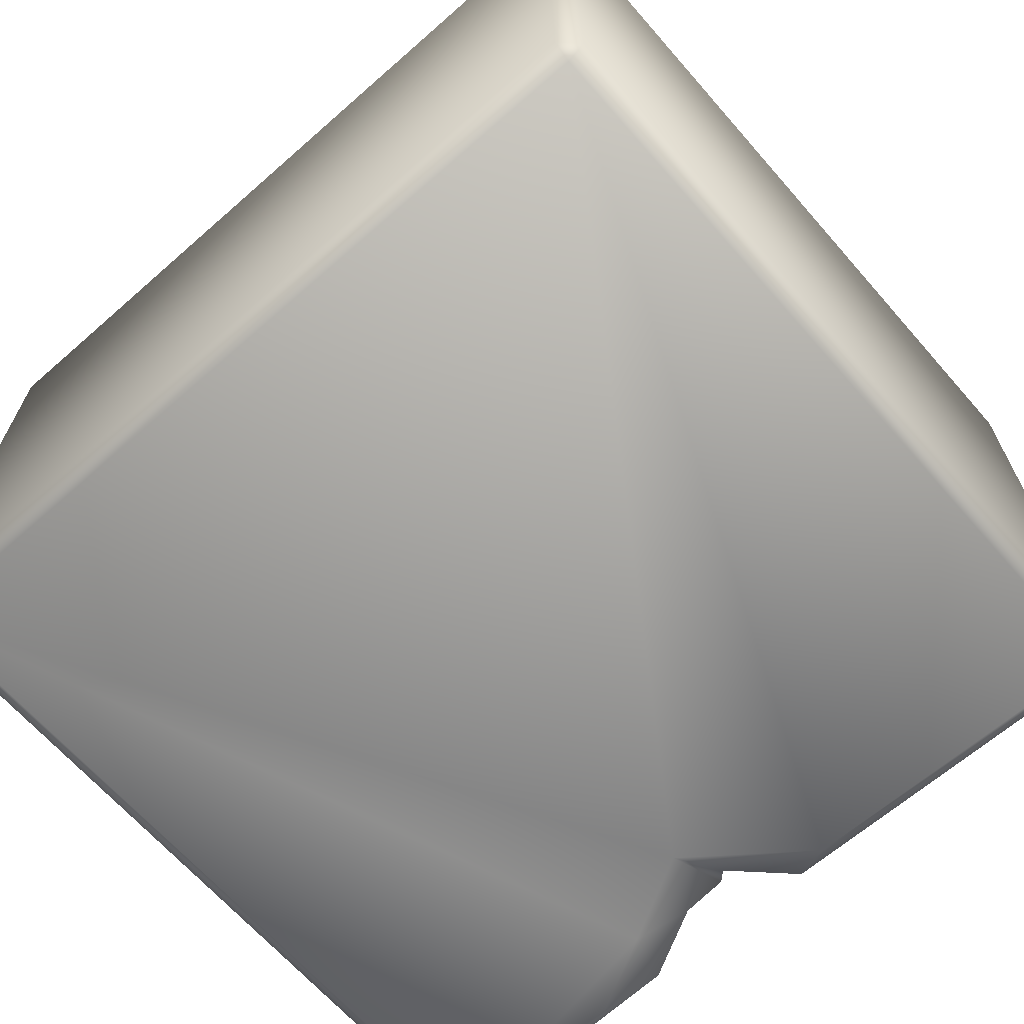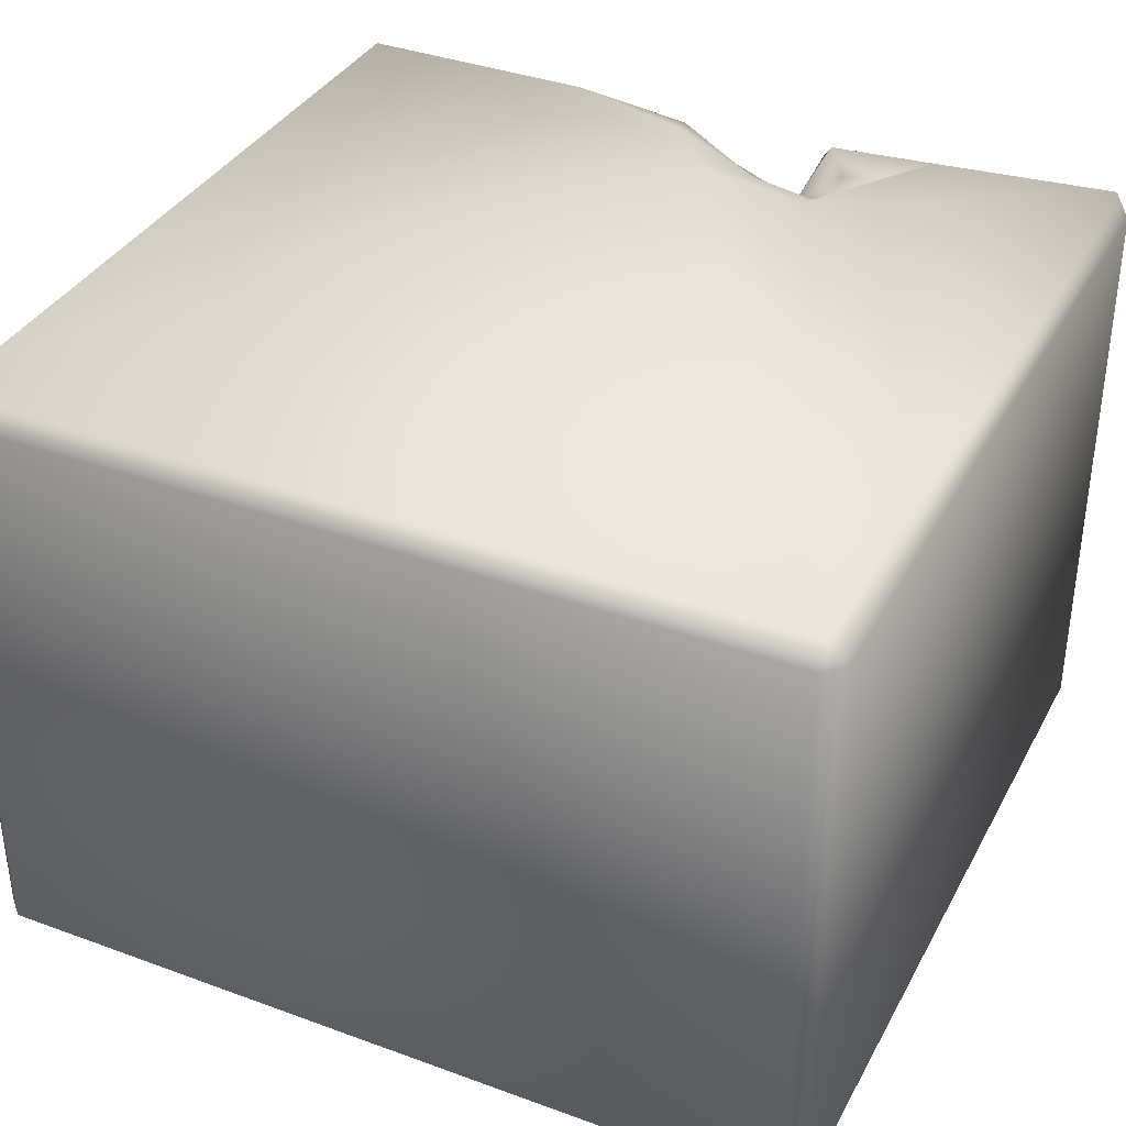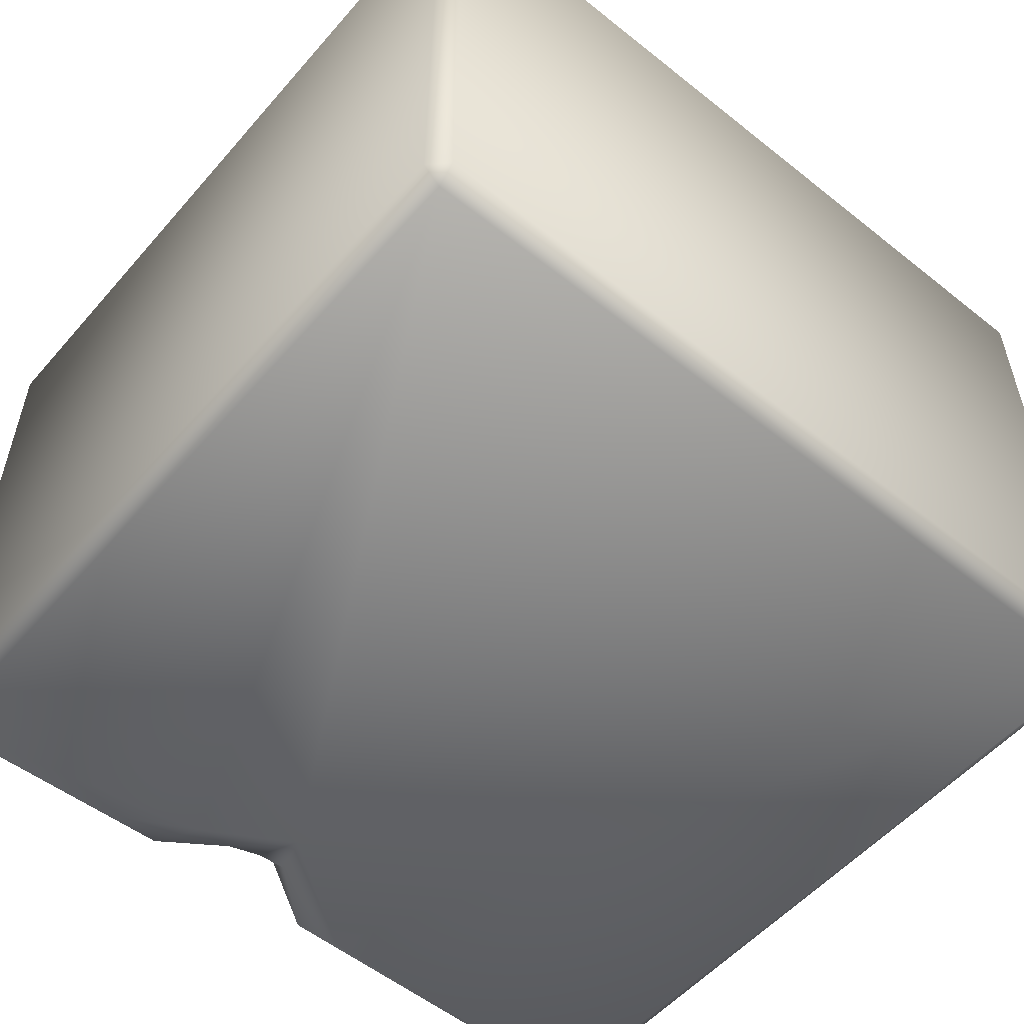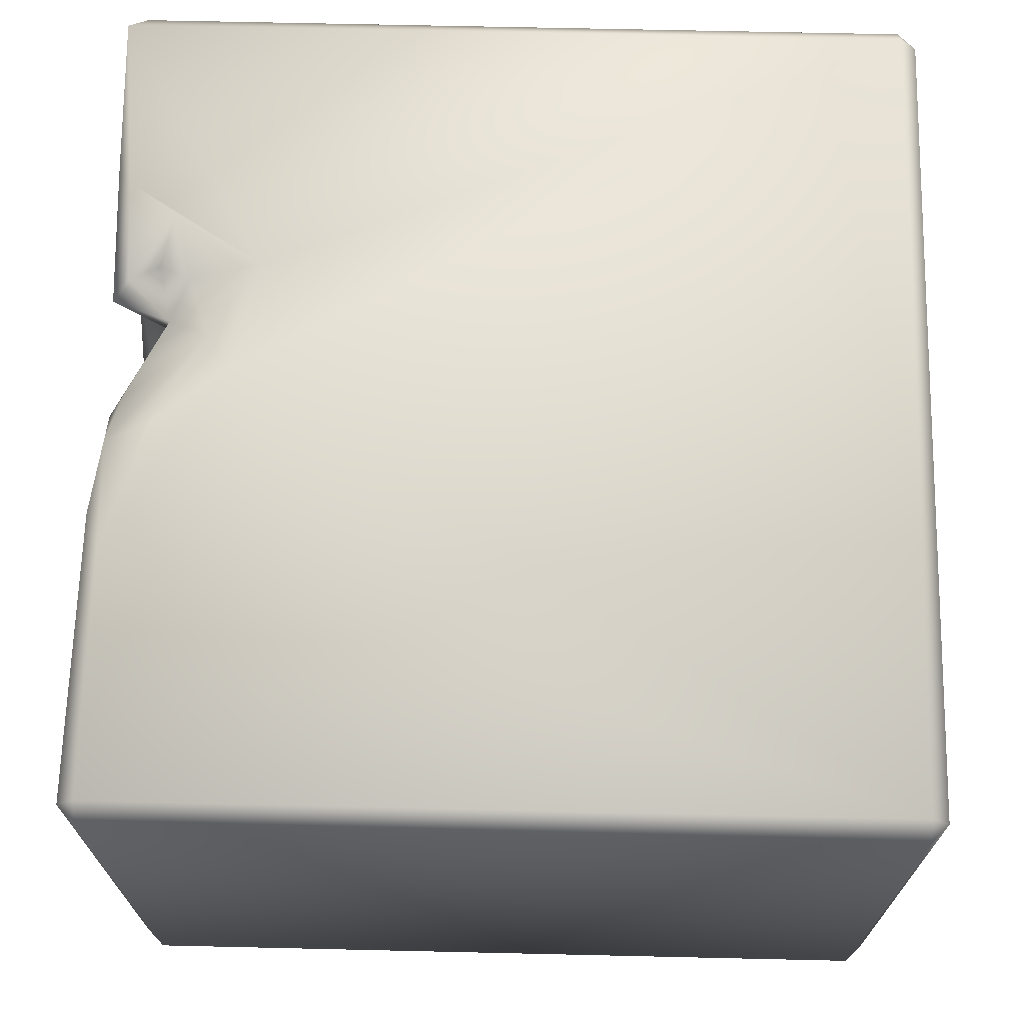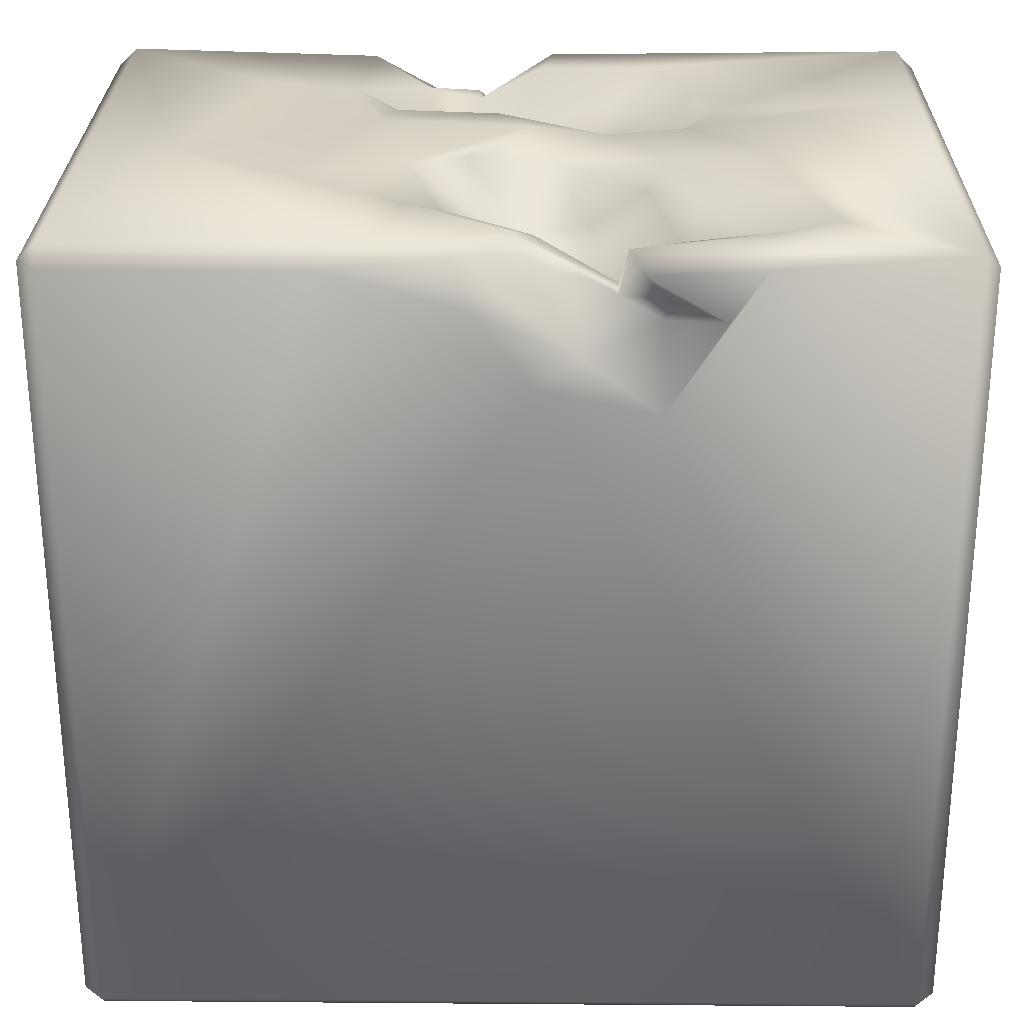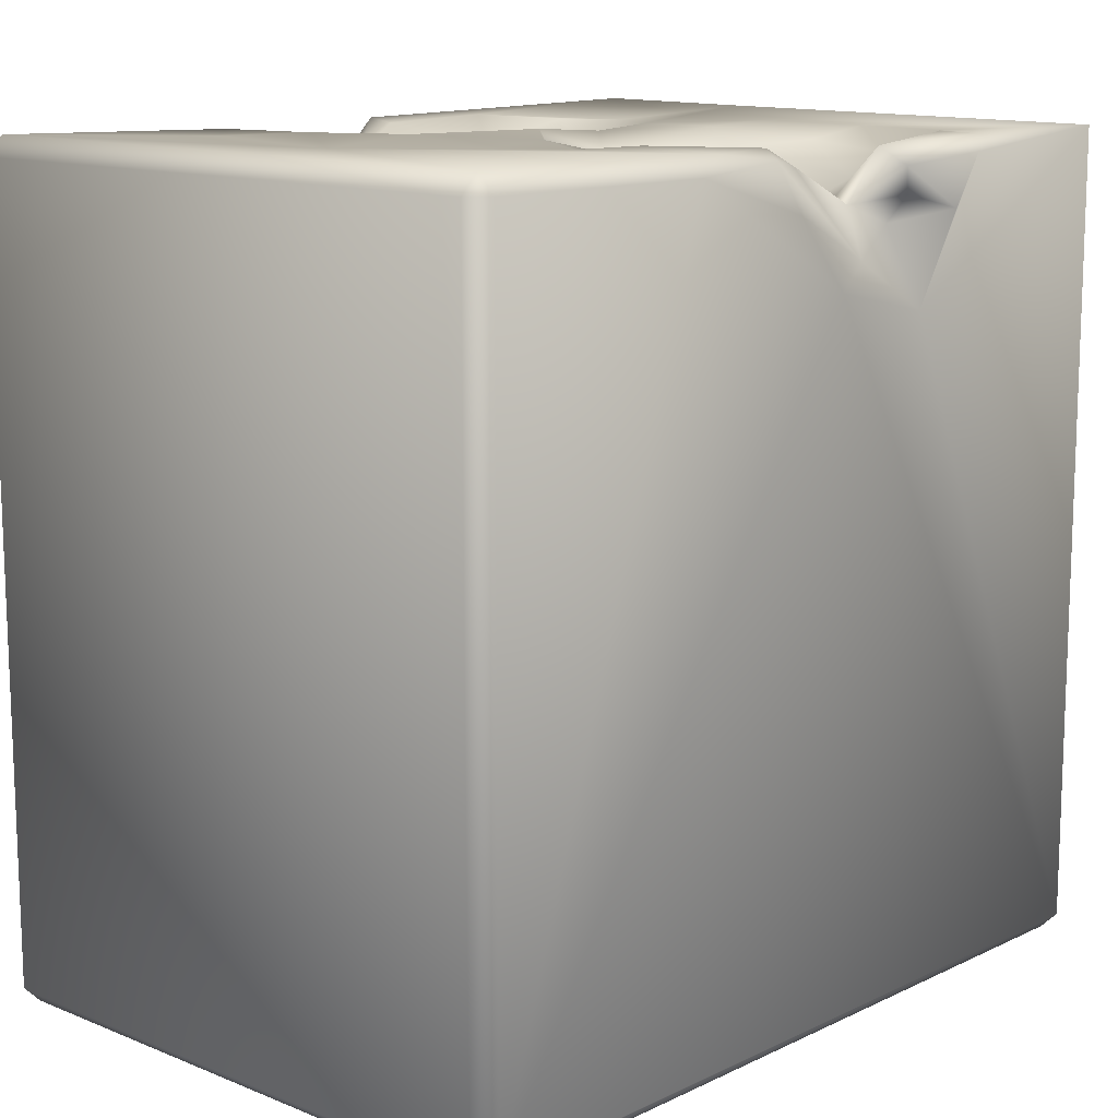
<metadata>
{"format":"obj","ext":"obj","renderer":"f3d","projection":"perspective","resolution":1024,"background":"white","views":[{"elev":-66.8,"azim":41.3,"up":"+Z"},{"elev":36.2,"azim":25.5,"up":"+Z"},{"elev":-54.4,"azim":-40.1,"up":"+Z"},{"elev":69.0,"azim":-88.7,"up":"+Z"},{"elev":26.7,"azim":0.7,"up":"+Y"},{"elev":12.7,"azim":-47.3,"up":"+Y"}]}
</metadata>
<code>
o Liquid_Domain
v -8.134 -8.756 6.217
v -8.487 -8.756 5.864
v -8.134 -9.109 5.864
v 8.134 -8.756 6.217
v 8.487 -8.756 5.864
v 8.134 -9.109 5.864
v -8.134 -9.109 -5.864
v 8.134 -9.109 -5.864
v 8.487 -8.756 -5.864
v -8.487 -8.756 -5.864
v -8.134 -8.756 -6.217
v 0.4507 4.549 6.217
v -8.487 6.756 -5.864
v 8.487 6.752 -5.863
v 8.134 -8.756 -6.217
v 8.134 6.756 -6.217
v -8.487 6.756 5.864
v -8.134 6.756 6.217
v -8.131 6.766 -6.22
v 2.755 4.031 6.195
v -2.596 5.831 -6.206
v -0.8211 4.856 -6.159
v -0.6778 5.951 6.165
v 1.31 5.006 5.961
v 2.768 5.524 5.407
v 8.122 7.062 6.197
v 1.94 5.892 5.158
v -4.245 6.738 -6.165
v -0.3947 5.974 -5.736
v 1.562 6.685 -6.187
v -3.303 6.736 6.197
v 3.843 5.773 6.17
v 8.478 6.722 5.862
v 0.2086 6.685 5.272
v 1.945 5.424 3.435
v 0.3446 5.614 1.294
v -1.584 6.299 -5.627
v 2.833 6.061 5.803
v 1.941 6.012 4.858
v 3.242 6.259 4.249
v 0.007391 5.704 2.776
v 2.555 6.716 1.951
v 1.444 5.845 1.491
v -1.241 5.774 -3.565
v 0.0967 6.248 -3.262
v -0.821 5.849 -3.805
v -0.9494 6.859 5.833
v 2.378 6.609 6.108
v 2.824 6.136 4.844
v 0.4342 6.716 4.363
v 3.393 6.886 3.22
v -0.2927 5.761 1.518
v 0.8777 6.696 0.2848
v 1.578 6.084 -2.347
v -0.3627 6.059 -2.85
v 2.075 6.548 -3.903
v -0.7226 6.431 -4.614
v -0.7568 6.424 -5.236
v 2.095 6.956 5.687
v 4.513 6.747 6.152
v 3.182 6.858 5.042
v 4.608 6.618 3.956
v -0.882 6.88 0.5467
v 2.902 6.316 -1.977
v 4.057 6.997 -2.065
v -2.342 6.818 -2.586
v 3.585 6.99 -3.215
v 0.5774 6.967 -5.055
v -1.842 6.59 -4.882
v 0.7888 7.032 -5.849
v -8.134 7.109 5.864
v -2.453 7.059 5.842
v 4.974 7.034 5.872
v 4.549 7.074 5.259
v -0.009487 6.98 4.847
v 5.912 6.981 4.311
v -6.43 7.11 0.7515
v -1.914 7.064 3.681
v -4.12 7.039 2.094
v -1.31 6.746 3.127
v -2.803 7.008 2.948
v 5.454 7.031 2.83
v 2.914 7.065 1.229
v -1.94 7.06 1.427
v 4.976 7.08 0.9438
v -2.621 7.073 -1.2
v 3.387 7.011 -0.845
v 0.3697 7.044 -0.8486
v 1.792 6.953 -0.6253
v 8.138 7.098 -2.417
v -3.201 7.042 -3.265
v -0.2625 6.948 -1.96
v -5.009 7.045 -3.691
v -8.114 7.125 -5.856
v 8.114 7.126 -5.839
v 2.949 7.036 -4.953
v -2.967 6.982 -5.859
f 3 1 2
f 1 3 4
f 3 6 4
f 4 6 5
f 7 3 2
f 6 3 7
f 8 6 7
f 8 5 6
f 9 5 8
f 10 7 2
f 7 10 11
f 8 7 11
f 15 8 11
f 9 8 15
f 4 12 1
f 2 13 10
f 5 9 14
f 16 9 15
f 10 13 11
f 1 18 2
f 11 13 19
f 14 9 16
f 17 13 2
f 4 20 12
f 2 18 17
f 11 21 22
f 11 22 15
f 15 22 30
f 20 24 12
f 20 25 24
f 12 31 1
f 12 23 31
f 12 24 23
f 20 32 25
f 4 26 20
f 25 27 24
f 21 11 19
f 21 19 28
f 1 31 18
f 33 4 5
f 24 27 34
f 35 36 41
f 5 14 33
f 22 21 37
f 15 30 16
f 47 23 24
f 20 60 32
f 34 47 24
f 32 38 25
f 38 27 25
f 49 40 39
f 39 35 50
f 35 39 40
f 50 35 41
f 42 35 40
f 41 36 52
f 35 42 43
f 35 43 36
f 46 44 45
f 37 58 22
f 22 58 29
f 22 29 30
f 48 38 32
f 26 60 20
f 26 4 33
f 48 27 38
f 34 27 75
f 27 39 75
f 39 50 75
f 51 42 40
f 80 41 52
f 36 63 52
f 43 53 36
f 55 44 66
f 45 44 55
f 54 45 55
f 56 45 54
f 46 45 57
f 46 69 44
f 57 69 46
f 37 21 97
f 29 70 30
f 23 47 31
f 32 60 48
f 59 27 48
f 59 39 27
f 49 39 61
f 49 61 40
f 61 62 40
f 50 41 80
f 62 51 40
f 84 80 52
f 63 84 52
f 43 42 53
f 53 63 36
f 54 89 64
f 89 87 64
f 89 54 92
f 64 87 65
f 66 92 55
f 54 55 92
f 67 64 65
f 64 67 54
f 66 44 91
f 56 54 67
f 45 68 57
f 56 68 45
f 69 91 44
f 57 58 69
f 58 37 69
f 29 58 57
f 70 29 57
f 21 28 97
f 18 71 17
f 18 31 72
f 71 18 72
f 72 31 47
f 59 48 73
f 48 60 73
f 73 60 26
f 47 75 72
f 75 47 34
f 73 74 59
f 61 39 59
f 61 59 74
f 62 61 74
f 73 76 74
f 72 77 71
f 75 78 72
f 50 78 75
f 76 62 74
f 26 76 73
f 72 79 77
f 78 81 72
f 50 80 78
f 72 81 79
f 26 82 76
f 76 82 62
f 80 81 78
f 62 82 51
f 80 84 81
f 42 51 83
f 82 83 51
f 82 85 83
f 84 79 81
f 26 85 82
f 26 33 90
f 79 86 77
f 85 87 83
f 90 85 26
f 53 42 83
f 33 14 90
f 83 89 53
f 87 89 83
f 85 90 87
f 17 71 13
f 63 88 84
f 53 88 63
f 88 53 89
f 84 86 79
f 88 86 84
f 90 65 87
f 86 91 77
f 91 93 77
f 66 91 86
f 88 92 86
f 89 92 88
f 92 66 86
f 71 94 13
f 77 94 71
f 90 95 65
f 93 94 77
f 96 56 67
f 65 96 67
f 90 14 95
f 95 96 65
f 69 97 91
f 97 93 91
f 96 68 56
f 95 70 96
f 69 37 97
f 70 57 68
f 96 70 68
f 93 97 94
f 13 94 19
f 97 19 94
f 28 19 97
f 16 30 70
f 95 16 70
f 14 16 95

</code>
